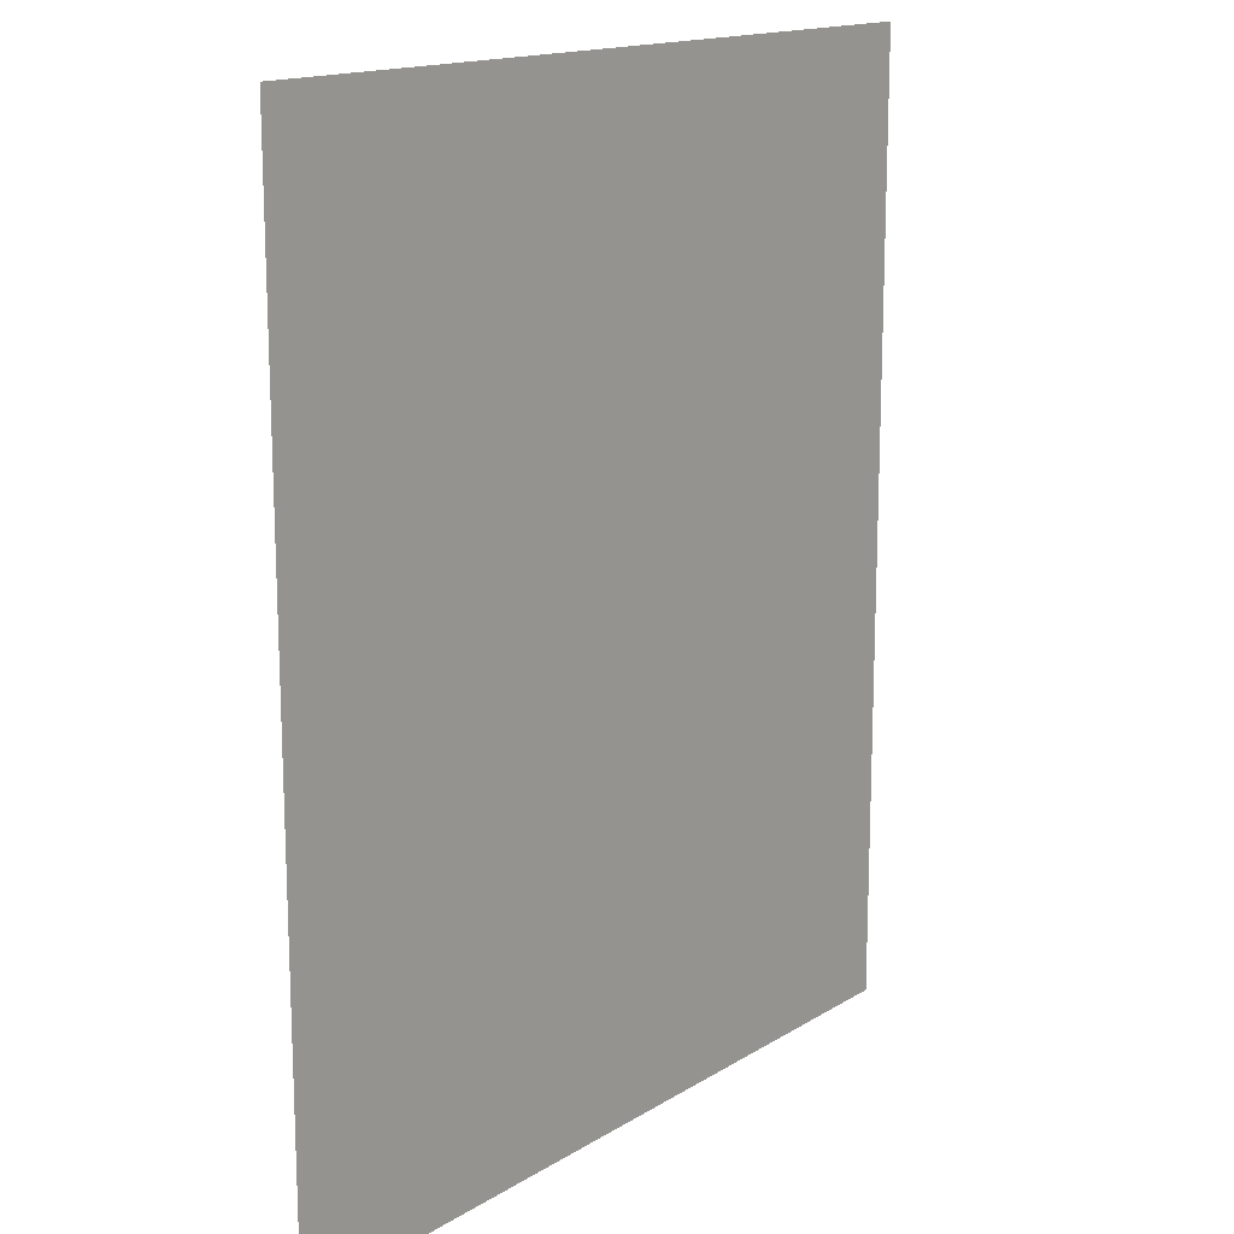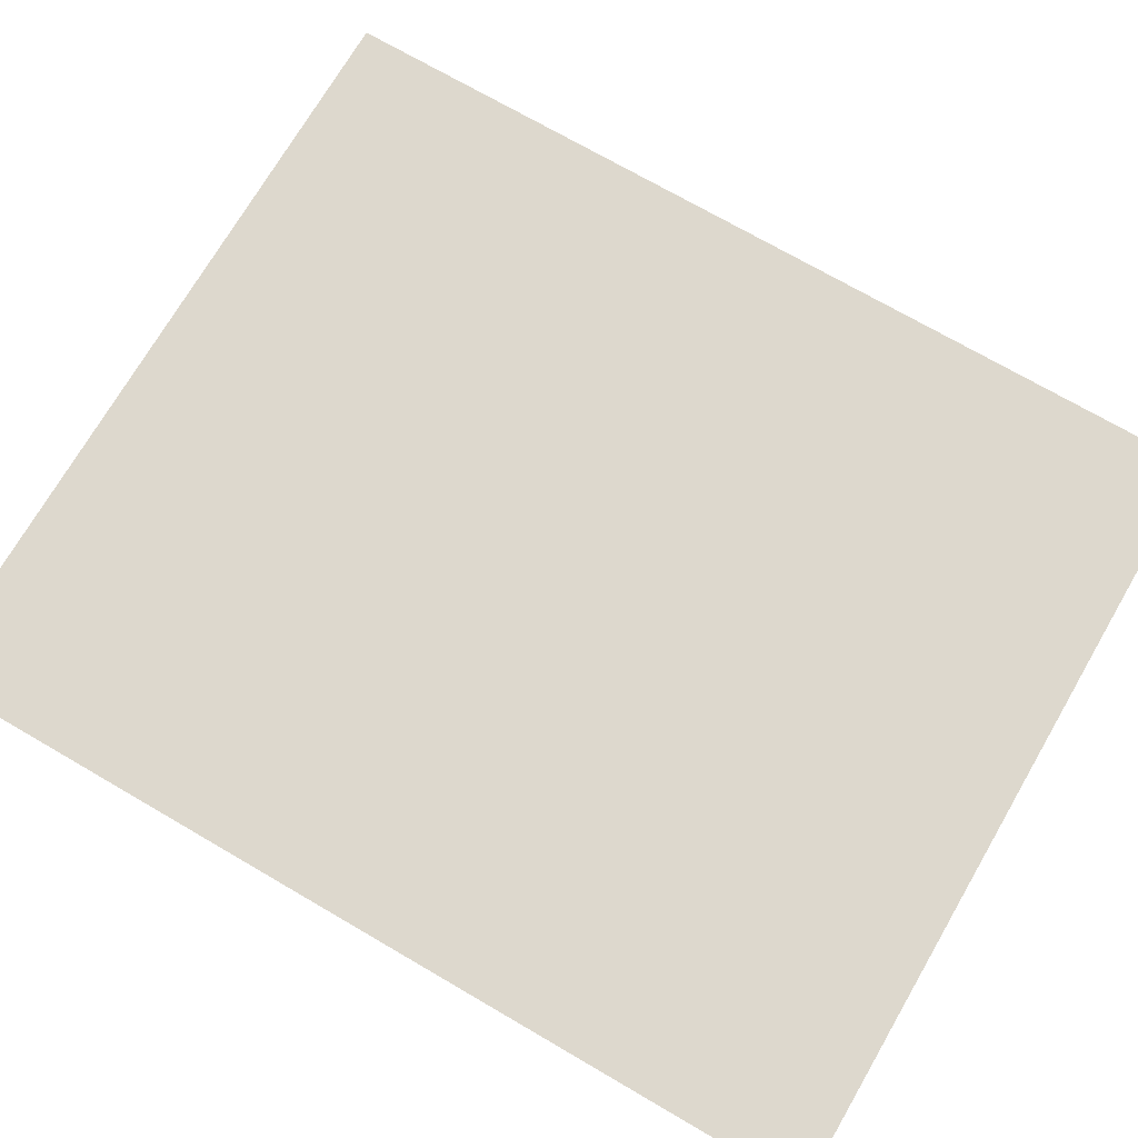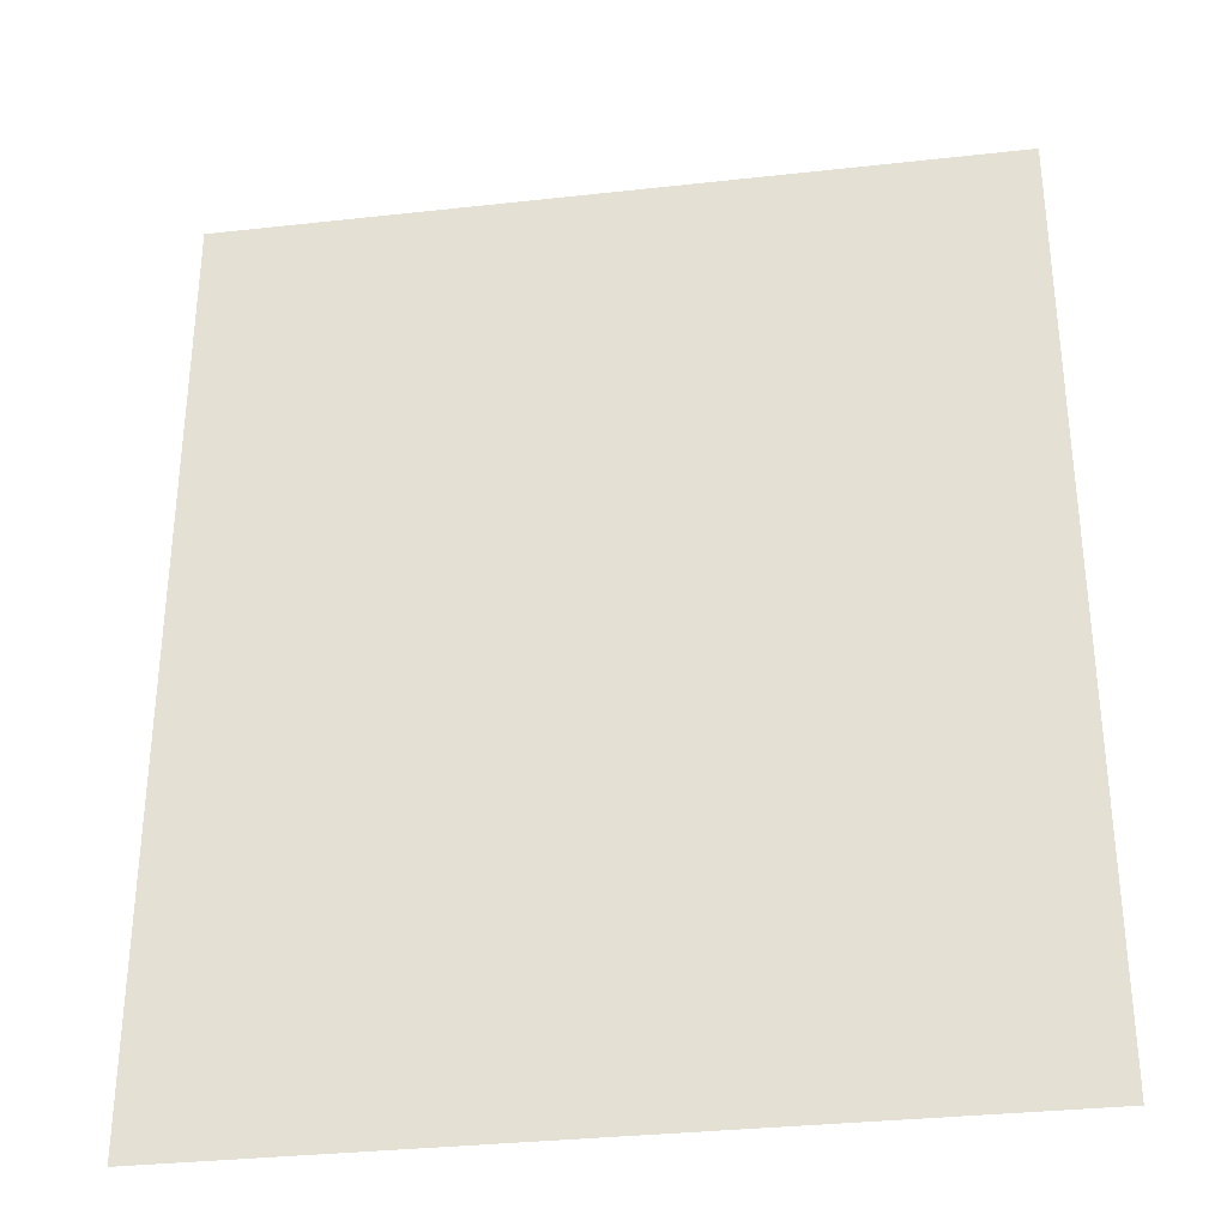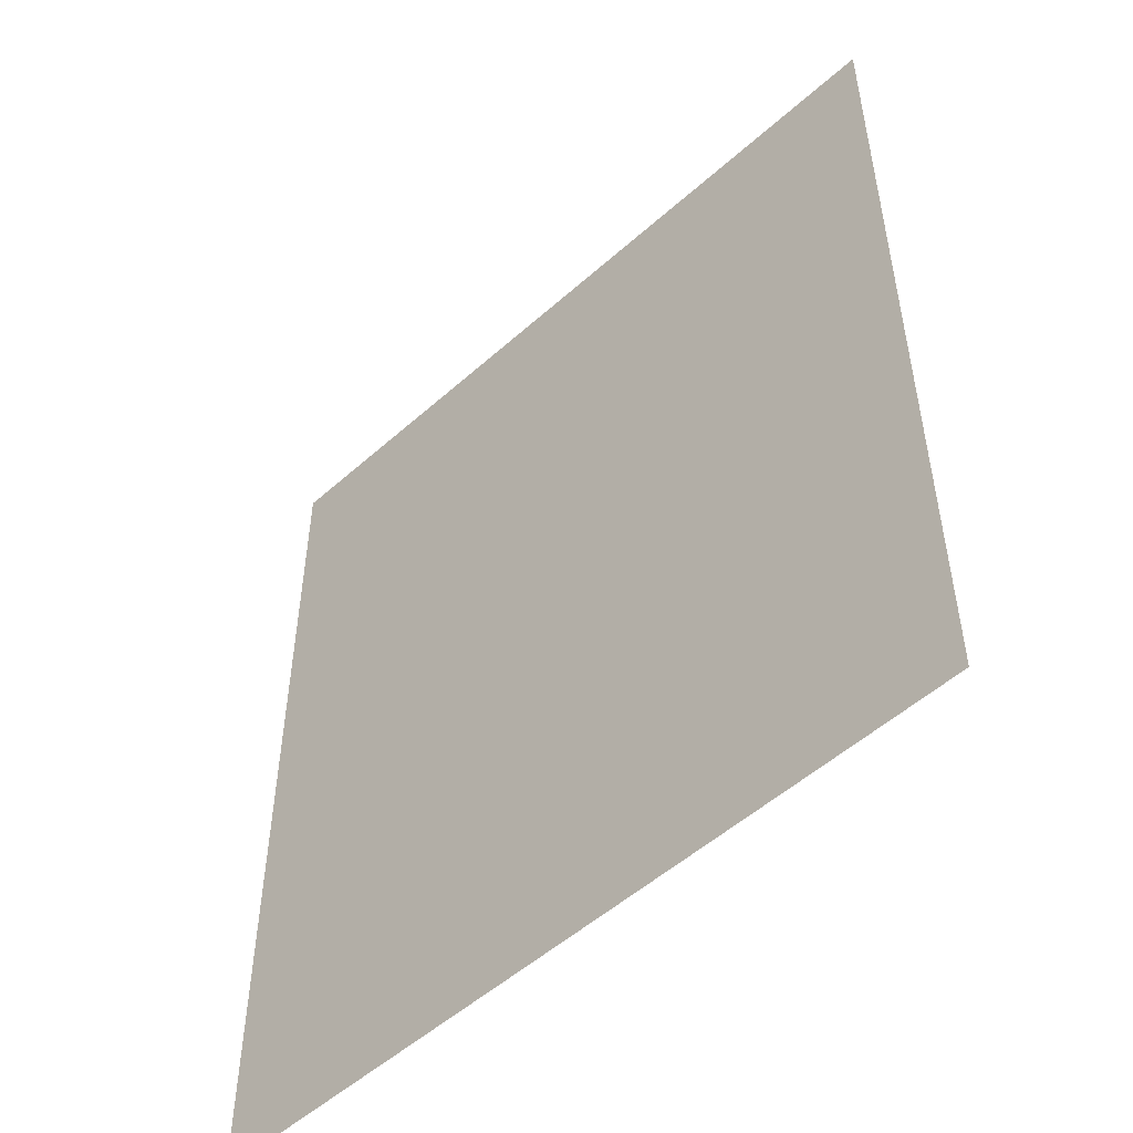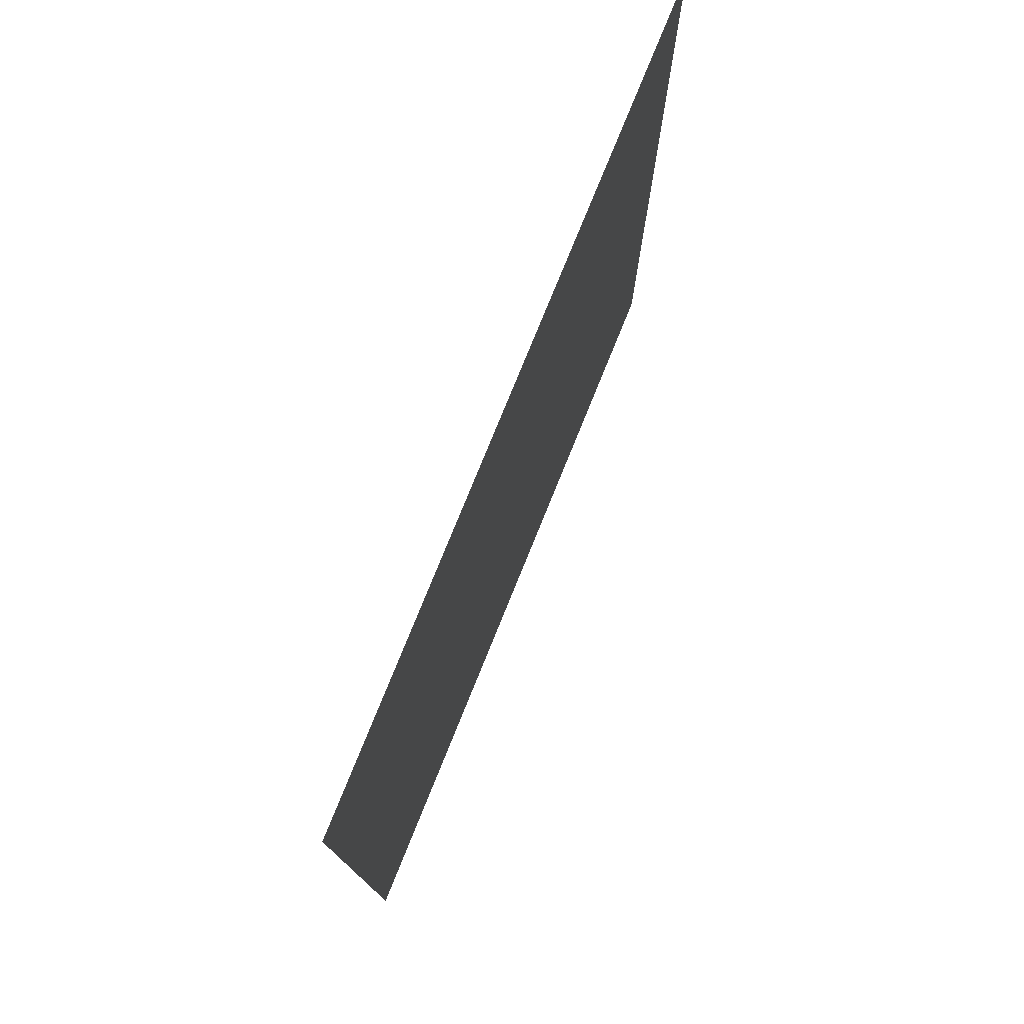
<metadata>
{"format":"obj","ext":"obj","renderer":"f3d","projection":"perspective","resolution":1024,"background":"white","views":[{"elev":15.7,"azim":-51.4,"up":"+Y"},{"elev":72.3,"azim":-59.8,"up":"+Z"},{"elev":-33.0,"azim":-171.3,"up":"+Y"},{"elev":-52.3,"azim":-136.1,"up":"+Y"},{"elev":77.8,"azim":112.1,"up":"+Y"}]}
</metadata>
<code>
o model_87
v -0.05413 -0.06015 -1.382e-09
v -0.05413 0.07649 -1.382e-09
v 0.06062 -0.06015 -1.382e-09
v 0.06062 0.07649 -1.382e-09
f 1 2 3
f 2 4 3

</code>
